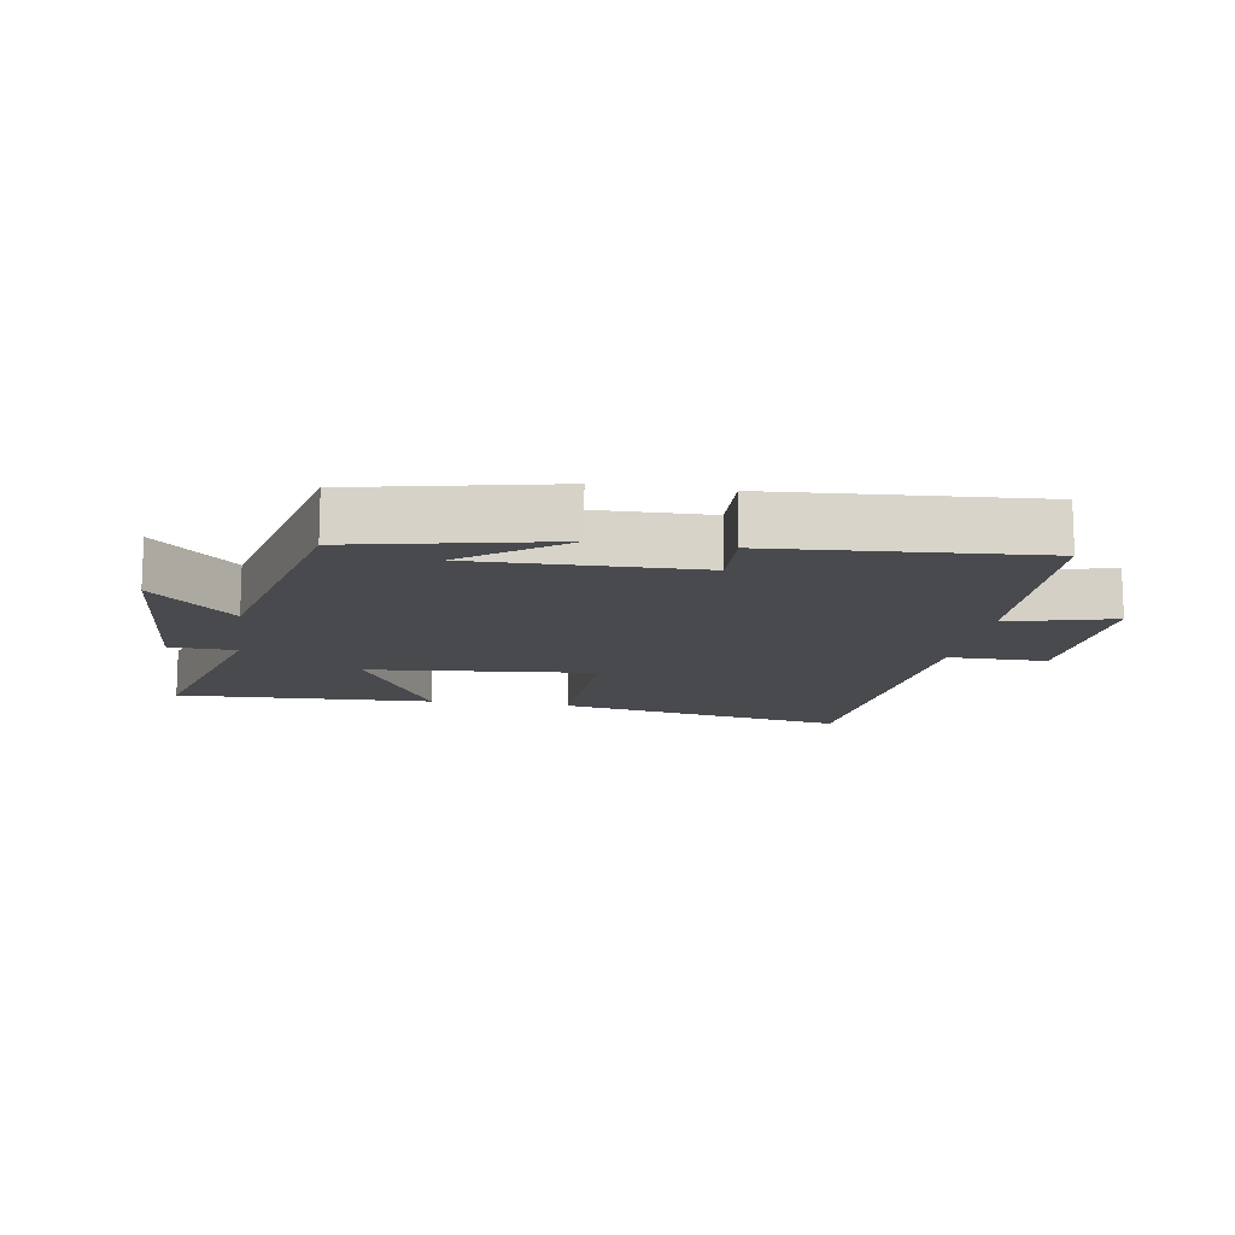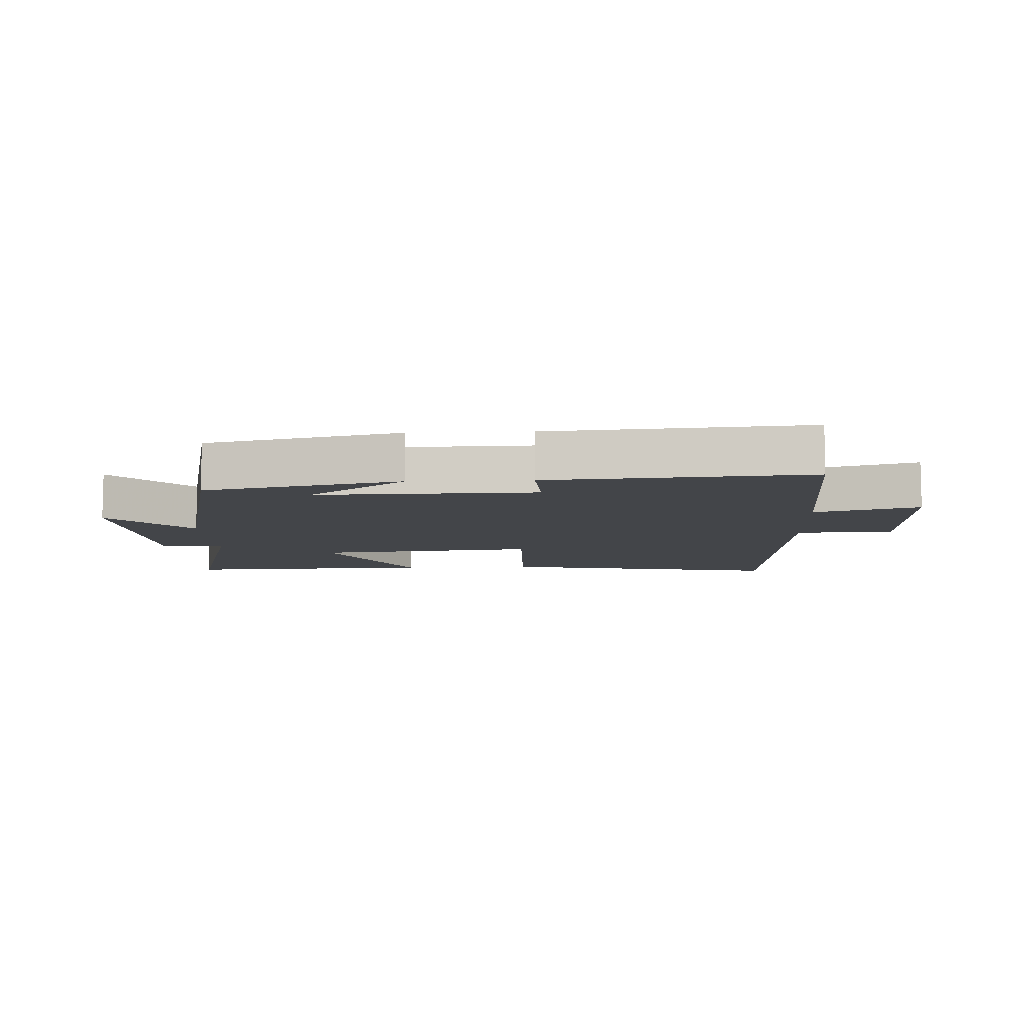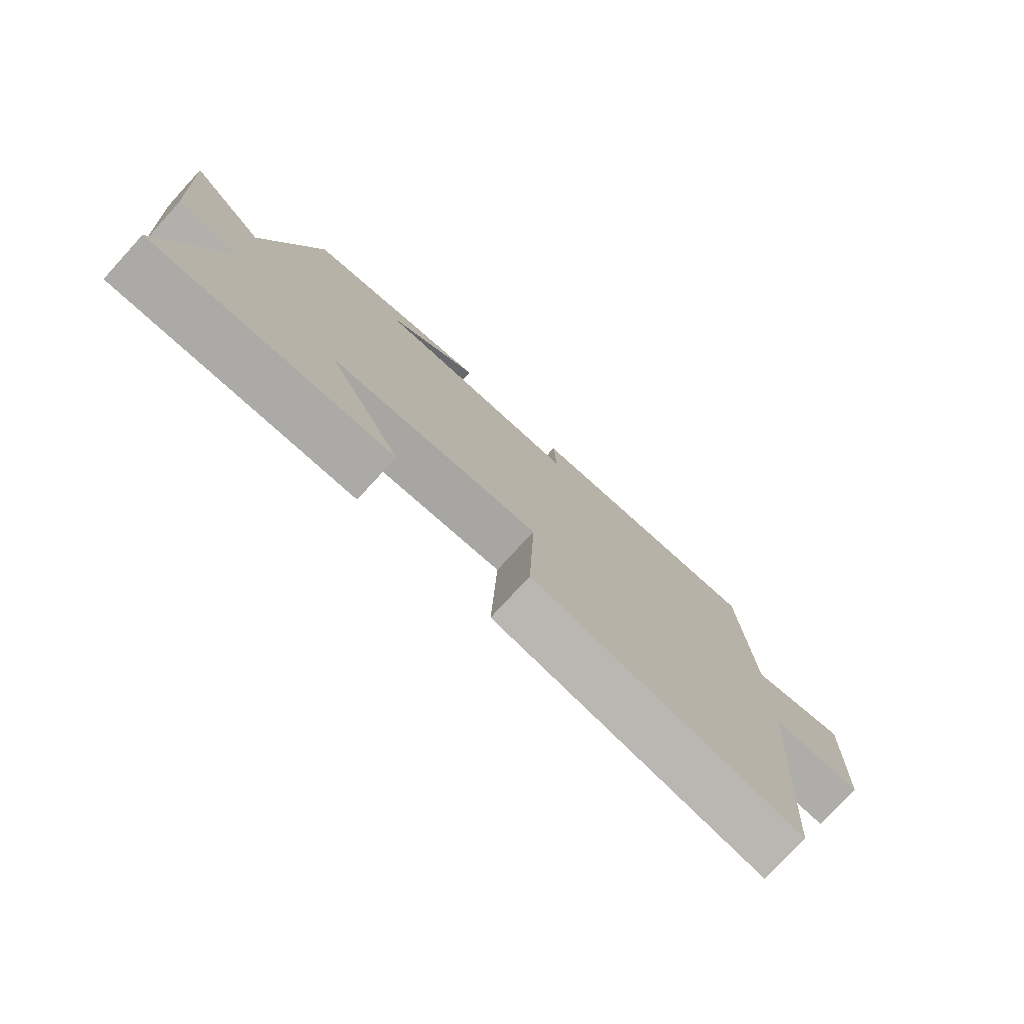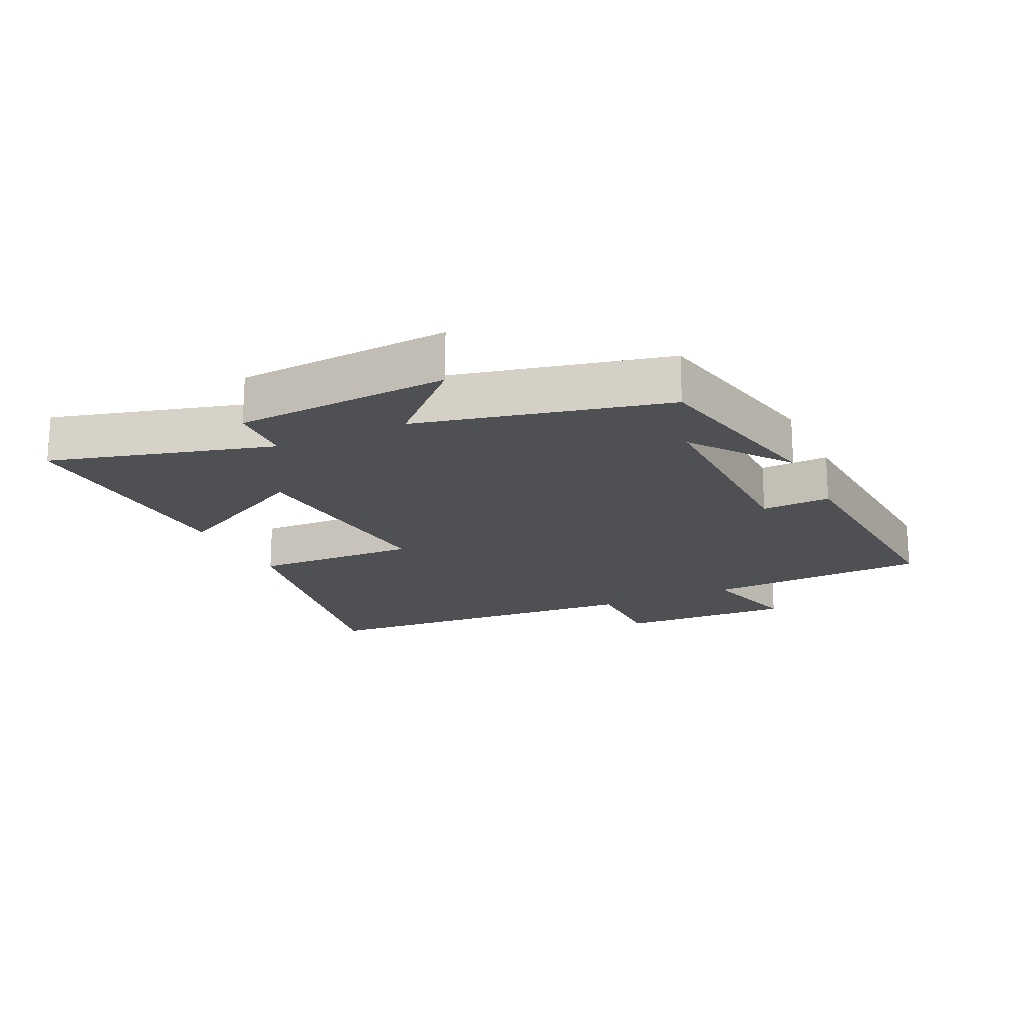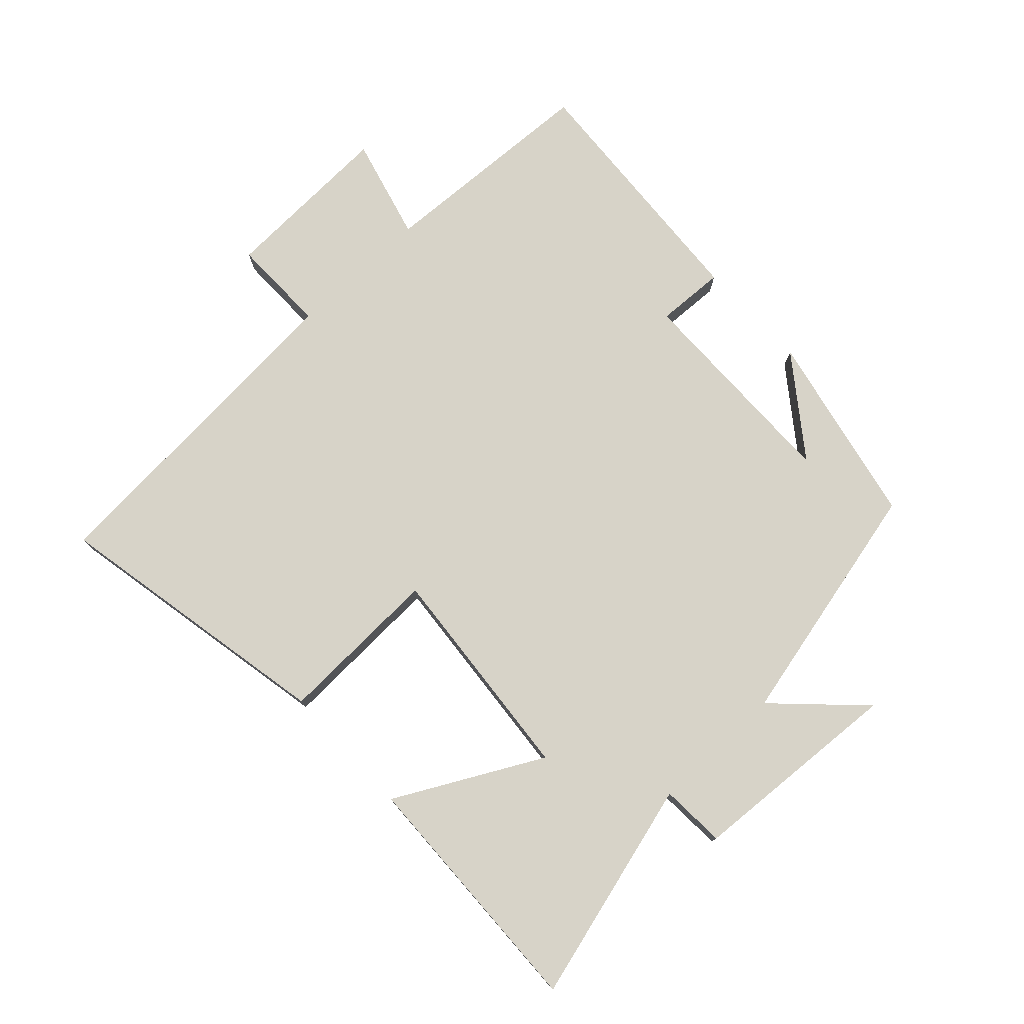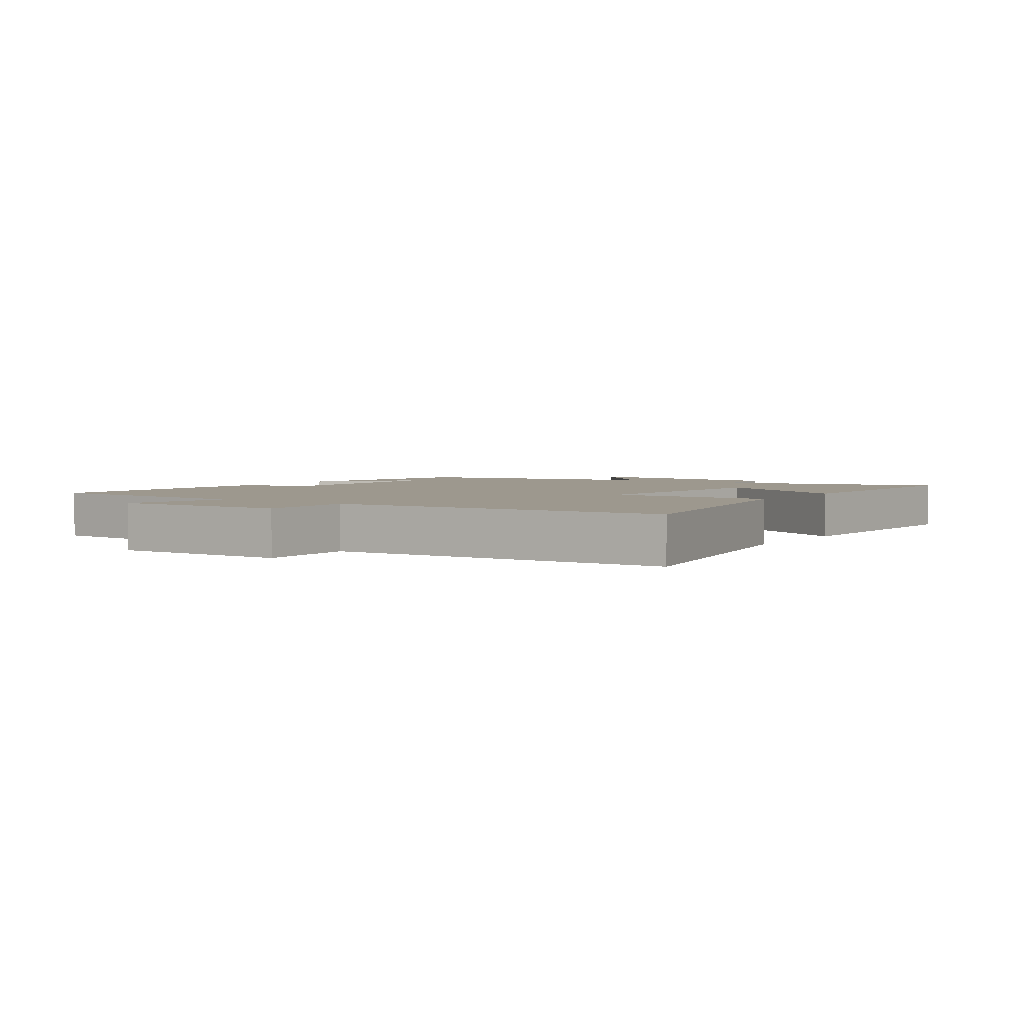
<metadata>
{"format":"obj","ext":"obj","renderer":"f3d","projection":"perspective","resolution":1024,"background":"white","views":[{"elev":-13.1,"azim":-9.2,"up":"+Y"},{"elev":-8.6,"azim":2.9,"up":"+Y"},{"elev":-77.2,"azim":-42.5,"up":"+Z"},{"elev":-18.5,"azim":-64.8,"up":"+Y"},{"elev":76.8,"azim":-133.1,"up":"+Y"},{"elev":3.2,"azim":124.6,"up":"+Y"}]}
</metadata>
<code>
v -0.411 0.07 0.435
v -0.106 0.07 0.5
v -0.259 0.07 0.386
v 0.083 0.07 0.392
v 0.078 0.07 0.5
v 0.482 0.07 0.528
v 0.5 0.07 0.177
v 0.662 0.07 0.22
v 0.652 0.07 -0.054
v 0.5 0.07 -0.053
v 0.463 0.07 -0.585
v 0.016 0.07 -0.5
v 0.025 0.07 -0.241
v -0.321 0.07 -0.273
v -0.2 0.07 -0.5
v -0.594 0.07 -0.514
v -0.5 0.07 -0.167
v -0.602 0.07 -0.162
v -0.624 0.07 0.174
v -0.5 0.07 0.047
v -0.411 0 0.435
v -0.106 0 0.5
v -0.259 0 0.386
v 0.083 0 0.392
v 0.078 0 0.5
v 0.482 0 0.528
v 0.5 0 0.177
v 0.662 0 0.22
v 0.652 0 -0.054
v 0.5 0 -0.053
v 0.463 0 -0.585
v 0.016 0 -0.5
v 0.025 0 -0.241
v -0.321 0 -0.273
v -0.2 0 -0.5
v -0.594 0 -0.514
v -0.5 0 -0.167
v -0.602 0 -0.162
v -0.624 0 0.174
v -0.5 0 0.047
f 17 18 19 20
f 17 20 1
f 14 15 16 17
f 13 14 17 1
f 10 11 12 13
f 10 13 1
f 7 8 9 10
f 4 5 6 7
f 3 4 7 10
f 1 2 3
f 1 3 10
f 40 39 38 37
f 21 40 37
f 37 36 35 34
f 21 37 34 33
f 33 32 31 30
f 21 33 30
f 30 29 28 27
f 27 26 25 24
f 30 27 24 23
f 23 22 21
f 30 23 21
f 1 21 22 2
f 2 22 23 3
f 3 23 24 4
f 4 24 25 5
f 5 25 26 6
f 6 26 27 7
f 7 27 28 8
f 8 28 29 9
f 9 29 30 10
f 10 30 31 11
f 11 31 32 12
f 12 32 33 13
f 13 33 34 14
f 14 34 35 15
f 15 35 36 16
f 16 36 37 17
f 17 37 38 18
f 18 38 39 19
f 19 39 40 20
f 20 40 21 1

</code>
